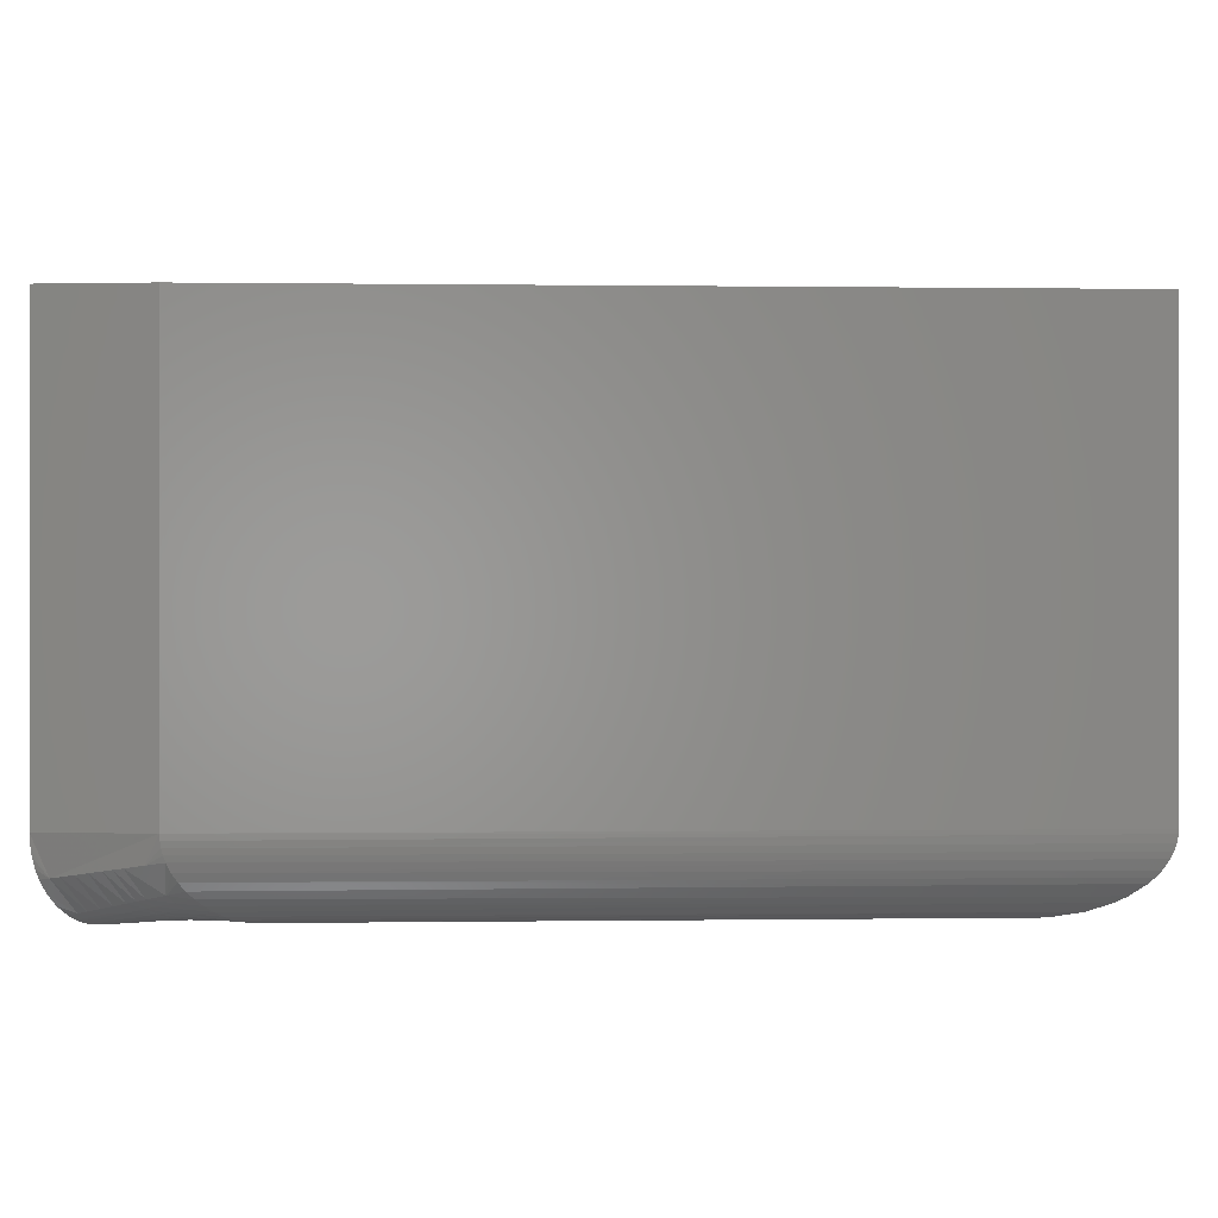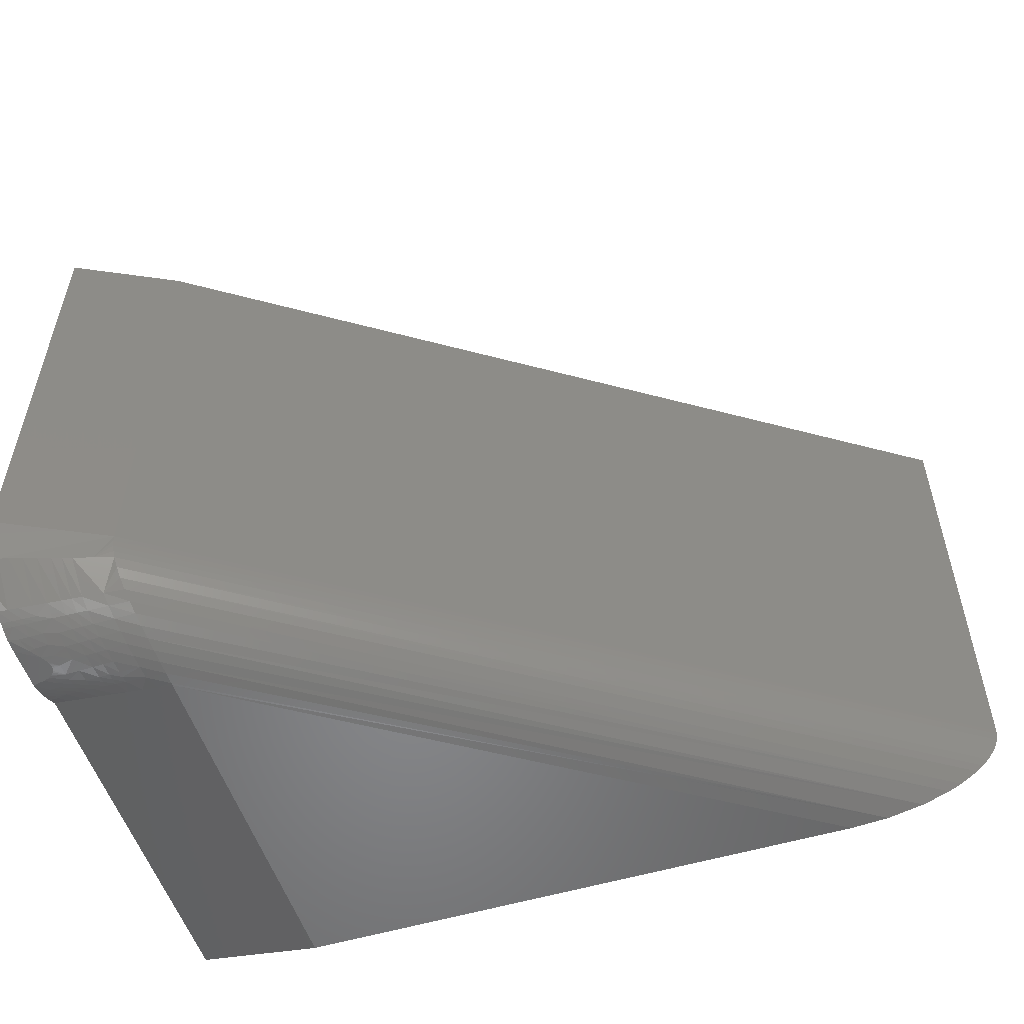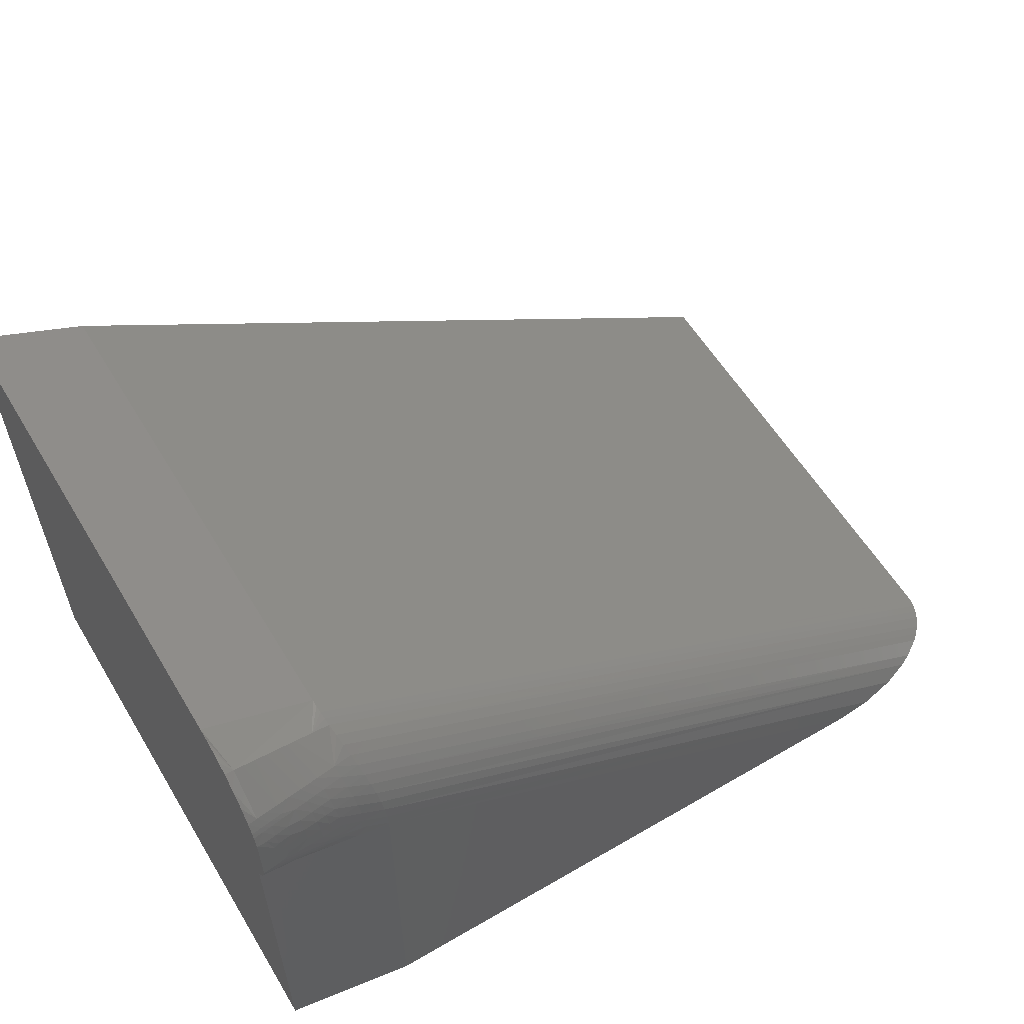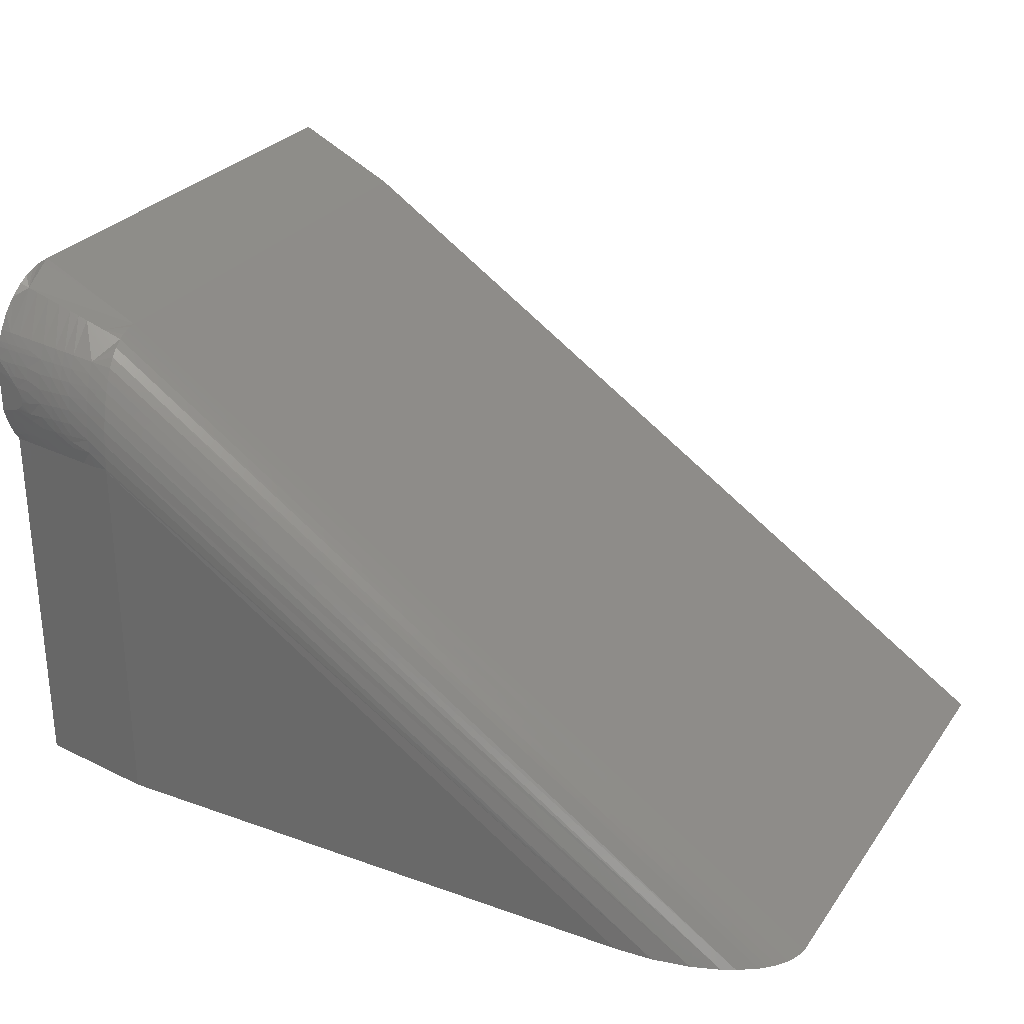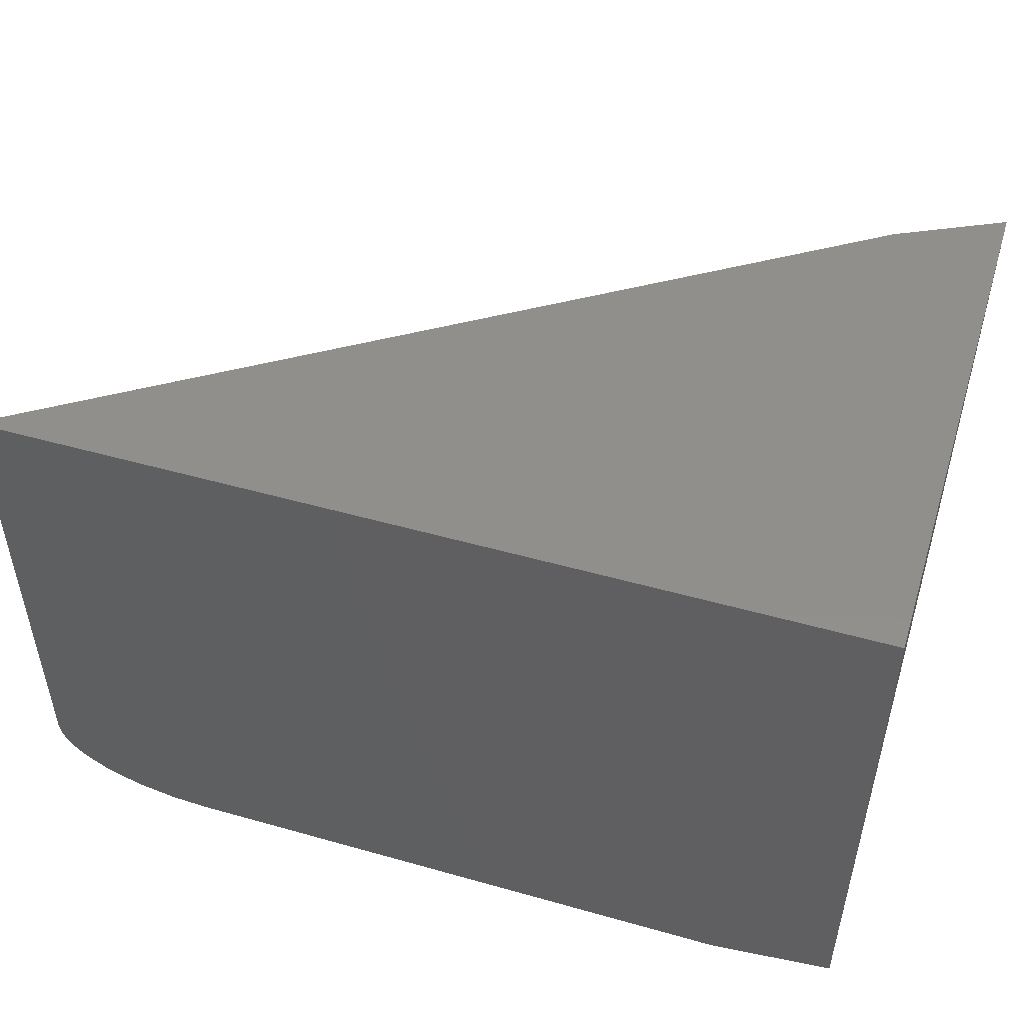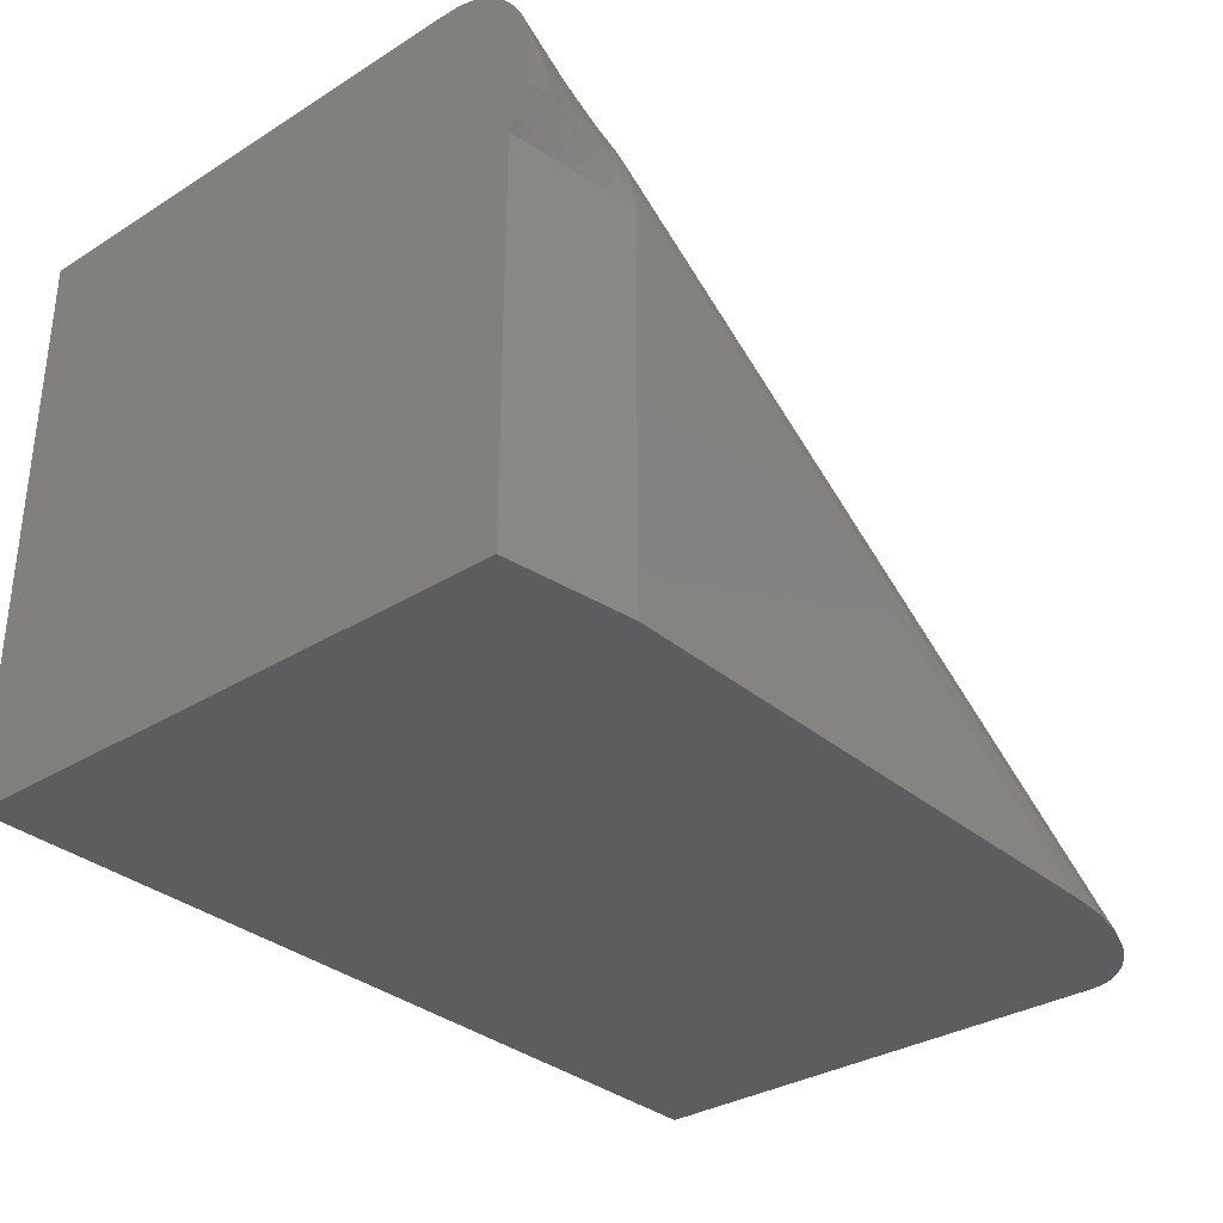
<metadata>
{"format":"stl","ext":"stl","renderer":"f3d","projection":"perspective","resolution":1024,"background":"white","views":[{"elev":-0.0,"azim":30.6,"up":"+Y"},{"elev":-53.9,"azim":17.7,"up":"+Y"},{"elev":58.2,"azim":-31.0,"up":"+Z"},{"elev":28.2,"azim":28.3,"up":"+Z"},{"elev":49.8,"azim":-162.7,"up":"+Y"},{"elev":-32.7,"azim":-49.3,"up":"+Z"}]}
</metadata>
<code>
# stl→obj: 157 verts, 310 faces
v -0.6588 0.07812 0.4369
v -0.0001823 0.07416 -4.591e-17
v 2.134e-16 0.07812 -4.592e-17
v -0.6587 0.07234 0.4366
v -0.6584 0.06661 0.4356
v -0.001458 0.06693 -4.583e-17
v -0.6579 0.06089 0.434
v -0.003625 0.06054 -4.57e-17
v -0.6572 0.05531 0.4317
v -0.006774 0.05423 -4.551e-17
v -0.6557 0.04705 0.4271
v -0.01316 0.04521 -4.512e-17
v -0.654 0.03931 0.4213
v -0.01872 0.03928 -4.478e-17
v -0.02483 0.0339 -4.44e-17
v -0.6521 0.03187 0.4142
v -0.65 0.02509 0.4062
v -0.04079 0.02323 -4.343e-17
v -0.648 0.01904 0.3973
v -0.0523 0.01747 -4.272e-17
v -0.6461 0.01364 0.3876
v -0.6443 0.00902 0.3773
v -0.0764 0.008738 -4.125e-17
v -0.6428 0.005269 0.3664
v -0.6417 0.00254 0.3555
v -0.1086 0.002133 -3.928e-17
v -0.6409 0.0007417 0.3442
v -0.6406 2.134e-05 0.3333
v -0.6406 1.214e-17 0.3311
v -0.1414 6.757e-17 -3.727e-17
v -0.75 2.744e-33 0.4036
v -0.7316 2.041e-18 0.3914
v -0.7373 9.694e-05 0.3999
v -0.7437 0.0003376 0.4082
v -0.75 0.0006365 0.4155
v -0.7272 2.526e-18 0.3814
v -0.7277 2.474e-18 0.3835
v -0.7285 2.388e-18 0.3855
v -0.75 2.484e-33 0.3654
v -0.7394 1.174e-18 0.3678
v -0.7359 1.571e-18 0.369
v -0.7326 1.932e-18 0.3707
v -0.7307 2.143e-18 0.3719
v -0.7291 2.32e-18 0.3735
v -0.728 2.441e-18 0.3752
v -0.7272 2.532e-18 0.3777
v -0.727 2.551e-18 0.3795
v -0.6406 1.214e-17 -6.697e-18
v -0.75 0.003728 0.4254
v -0.75 0.00336 0.3541
v -0.75 0.02867 0.4625
v -0.75 0.05884 0.4791
v -0.75 0.06838 0.4811
v -0.75 0.01845 0.4517
v -0.75 0.01562 0
v -0.75 0.04954 0.4758
v -0.75 0.0408 0.4713
v -0.75 0.005556 0.4301
v -0.75 0.009992 0.4391
v -0.75 0.009921 0.3398
v -0.75 0.005527 0.3486
v -0.75 0.01561 0.3311
v -0.75 0.5 0
v -0.75 0.07812 0.4817
v -0.75 0.5 0.4817
v 0 0.5 -4.592e-17
v -0.6588 0.5 0.4369
v -0.6543 0.001953 0.3311
v -0.668 0.003906 0.3311
v -0.6816 0.005859 0.3311
v -0.6953 0.007812 0.3311
v -0.709 0.009766 0.3311
v -0.7227 0.01172 0.3311
v -0.7363 0.01367 0.3311
v -0.7409 0.009126 0.3398
v -0.741 0.002864 0.3554
v -0.7328 0.001096 0.4008
v -0.7415 0.001953 0.4129
v -0.7318 0.006797 0.3435
v -0.7076 0.005182 0.3437
v -0.7197 0.00599 0.3436
v -0.6953 0.007126 0.3332
v -0.6864 0.00377 0.3438
v -0.6591 0.001953 0.344
v -0.6773 0.003164 0.3439
v -0.7409 0.007403 0.3434
v -0.7409 0.004942 0.3493
v -0.732 0.001418 0.3615
v -0.7321 0.000353 0.368
v -0.7079 0.002742 0.3555
v -0.7083 0.001664 0.3676
v -0.7201 0.00175 0.3613
v -0.7089 0.001994 0.3804
v -0.7096 0.003837 0.3932
v -0.7209 0.001321 0.3889
v -0.7213 0.003046 0.3996
v -0.7103 0.007185 0.4059
v -0.7218 0.005823 0.41
v -0.7111 0.01204 0.4179
v -0.7222 0.009662 0.4201
v -0.7224 0.01159 0.4242
v -0.7119 0.0185 0.4294
v -0.6775 0.002757 0.3497
v -0.6597 0.002595 0.3555
v -0.7417 0.005508 0.4238
v -0.7423 0.04201 0.468
v -0.7345 0.04322 0.4647
v -0.7242 0.04483 0.4603
v -0.7139 0.04644 0.4559
v -0.7036 0.04805 0.4515
v -0.6958 0.04926 0.4482
v -0.6881 0.05047 0.4449
v -0.6726 0.05289 0.4383
v -0.6684 0.02823 0.4184
v -0.7418 0.01182 0.437
v -0.7202 0.001009 0.3678
v -0.7206 0.000645 0.3783
v -0.6667 0.02153 0.4094
v -0.665 0.01581 0.3997
v -0.6634 0.01097 0.3892
v -0.6619 0.007107 0.3781
v -0.6607 0.004286 0.3667
v -0.7417 0.007366 0.4283
v -0.7337 0.01364 0.4349
v -0.7335 0.009175 0.4265
v -0.7333 0.007288 0.4222
v -0.7331 0.003612 0.4117
v -0.7319 0.004662 0.3493
v -0.7319 0.002885 0.3552
v -0.7199 0.002887 0.3549
v -0.7198 0.004275 0.3492
v -0.7228 0.01607 0.4322
v -0.7077 0.003792 0.3495
v -0.701 0.02093 0.4266
v -0.7 0.01441 0.4158
v -0.699 0.009341 0.4043
v -0.698 0.005621 0.3922
v -0.6972 0.003272 0.3798
v -0.6964 0.00232 0.3673
v -0.6958 0.002705 0.3555
v -0.6956 0.003378 0.3496
v -0.6955 0.004375 0.3438
v -0.6929 0.02276 0.4246
v -0.6917 0.01619 0.4142
v -0.6905 0.01096 0.4031
v -0.6894 0.00696 0.3915
v -0.6884 0.004231 0.3794
v -0.6875 0.002811 0.3672
v -0.6868 0.002678 0.3555
v -0.6866 0.003068 0.3496
v -0.6847 0.02458 0.4225
v -0.6834 0.01797 0.4126
v -0.682 0.01257 0.402
v -0.6807 0.008298 0.3907
v -0.6795 0.00519 0.379
v -0.6785 0.003303 0.367
v -0.6778 0.00265 0.3555
f 1 2 3
f 1 4 2
f 2 4 5
f 2 5 6
f 6 5 7
f 6 7 8
f 8 7 9
f 8 9 10
f 10 9 11
f 10 11 12
f 12 11 13
f 12 13 14
f 15 14 13
f 13 16 15
f 15 16 17
f 15 17 18
f 18 17 19
f 18 19 20
f 20 19 21
f 20 21 22
f 20 22 23
f 23 22 24
f 23 24 25
f 26 23 25
f 26 25 27
f 26 27 28
f 26 28 29
f 26 29 30
f 31 32 33
f 31 33 34
f 31 34 35
f 36 37 38
f 31 39 40
f 31 40 41
f 31 41 42
f 31 42 43
f 31 43 44
f 31 44 45
f 31 45 46
f 31 46 47
f 31 47 36
f 31 36 38
f 31 38 32
f 48 30 29
f 49 50 35
f 50 31 35
f 51 52 53
f 54 51 53
f 54 53 55
f 56 52 51
f 57 56 51
f 58 59 60
f 61 58 60
f 49 58 61
f 50 49 61
f 31 50 39
f 62 60 59
f 62 59 54
f 62 54 55
f 63 55 53
f 63 53 64
f 63 64 65
f 66 67 3
f 3 67 1
f 2 6 3
f 55 63 48
f 66 3 6
f 66 6 8
f 66 8 10
f 66 10 12
f 66 12 14
f 66 14 15
f 66 15 18
f 66 18 20
f 66 20 23
f 66 23 26
f 66 26 30
f 66 30 48
f 66 48 63
f 63 65 66
f 66 65 67
f 55 48 29
f 55 29 68
f 55 68 69
f 55 69 70
f 55 70 71
f 55 71 72
f 55 72 73
f 55 73 74
f 55 74 62
f 62 75 60
f 62 74 75
f 39 76 40
f 39 50 76
f 33 77 78
f 33 78 34
f 73 79 74
f 79 75 74
f 72 80 81
f 72 81 73
f 71 82 80
f 71 80 72
f 70 83 82
f 70 82 71
f 69 84 85
f 69 85 70
f 68 28 84
f 68 84 69
f 29 28 68
f 60 75 86
f 60 86 61
f 61 86 87
f 50 61 87
f 87 76 50
f 75 79 86
f 76 88 40
f 40 88 89
f 41 40 89
f 89 42 41
f 90 91 92
f 93 94 95
f 96 95 94
f 94 97 96
f 96 97 98
f 98 97 99
f 98 99 100
f 101 100 99
f 99 102 101
f 103 85 84
f 84 104 103
f 32 38 95
f 32 95 96
f 32 96 77
f 32 77 33
f 35 34 78
f 35 78 105
f 35 105 49
f 1 64 106
f 1 106 107
f 1 107 108
f 1 108 109
f 1 109 110
f 1 110 111
f 1 111 112
f 1 112 113
f 114 16 13
f 114 13 11
f 114 11 9
f 114 9 113
f 113 9 7
f 113 7 5
f 113 5 4
f 113 4 1
f 115 106 51
f 115 51 54
f 115 54 59
f 106 64 53
f 106 53 52
f 106 52 56
f 106 56 57
f 106 57 51
f 116 92 91
f 116 91 93
f 116 93 117
f 116 117 46
f 116 46 45
f 116 45 44
f 116 44 43
f 116 43 42
f 116 42 89
f 117 93 95
f 117 95 38
f 117 38 37
f 117 37 36
f 117 36 47
f 117 47 46
f 16 114 17
f 17 114 118
f 17 118 19
f 19 118 119
f 19 119 21
f 21 119 120
f 21 120 22
f 22 120 121
f 22 121 24
f 24 121 122
f 24 122 25
f 25 122 104
f 25 104 27
f 27 104 84
f 27 84 28
f 49 105 58
f 58 105 123
f 58 123 59
f 59 123 115
f 107 106 124
f 124 106 115
f 124 115 125
f 125 115 123
f 125 123 126
f 126 123 105
f 126 105 127
f 127 105 78
f 127 78 77
f 86 79 87
f 87 79 128
f 87 128 76
f 76 128 129
f 76 129 88
f 116 89 92
f 92 89 88
f 92 88 130
f 130 88 129
f 130 129 131
f 131 129 128
f 131 128 81
f 81 128 79
f 81 79 73
f 77 96 127
f 127 96 98
f 127 98 126
f 126 98 100
f 126 100 125
f 125 100 101
f 125 101 124
f 124 101 132
f 124 132 107
f 107 132 108
f 81 80 131
f 131 80 133
f 131 133 130
f 130 133 90
f 130 90 92
f 109 108 102
f 102 108 132
f 102 132 101
f 110 109 134
f 134 109 102
f 134 102 135
f 135 102 99
f 135 99 136
f 136 99 97
f 136 97 137
f 137 97 94
f 137 94 138
f 138 94 93
f 138 93 139
f 139 93 91
f 139 91 140
f 140 91 90
f 140 90 141
f 141 90 133
f 141 133 142
f 142 133 80
f 142 80 82
f 111 110 143
f 143 110 134
f 143 134 144
f 144 134 135
f 144 135 145
f 145 135 136
f 145 136 146
f 146 136 137
f 146 137 147
f 147 137 138
f 147 138 148
f 148 138 139
f 148 139 149
f 149 139 140
f 149 140 150
f 150 140 141
f 150 141 83
f 83 141 142
f 83 142 82
f 112 111 151
f 151 111 143
f 151 143 152
f 152 143 144
f 152 144 153
f 153 144 145
f 153 145 154
f 154 145 146
f 154 146 155
f 155 146 147
f 155 147 156
f 156 147 148
f 156 148 157
f 157 148 149
f 157 149 103
f 103 149 150
f 103 150 85
f 85 150 83
f 85 83 70
f 113 112 114
f 114 112 151
f 114 151 118
f 118 151 152
f 118 152 119
f 119 152 153
f 119 153 120
f 120 153 154
f 120 154 121
f 121 154 155
f 121 155 122
f 122 155 156
f 122 156 104
f 104 156 157
f 104 157 103
f 1 67 64
f 64 67 65

</code>
